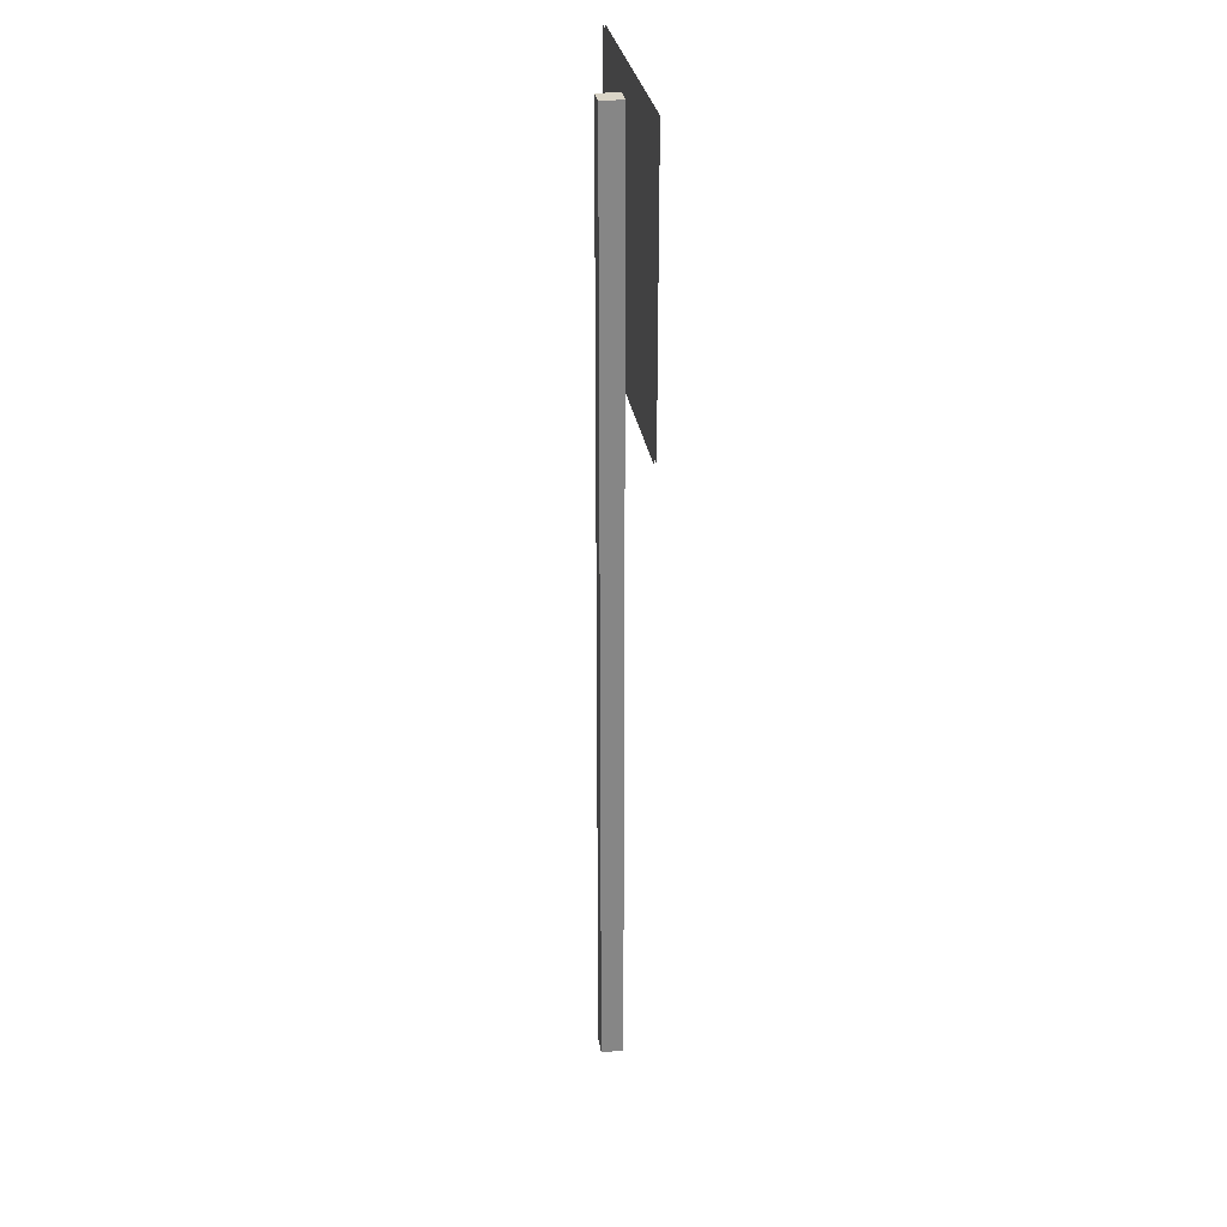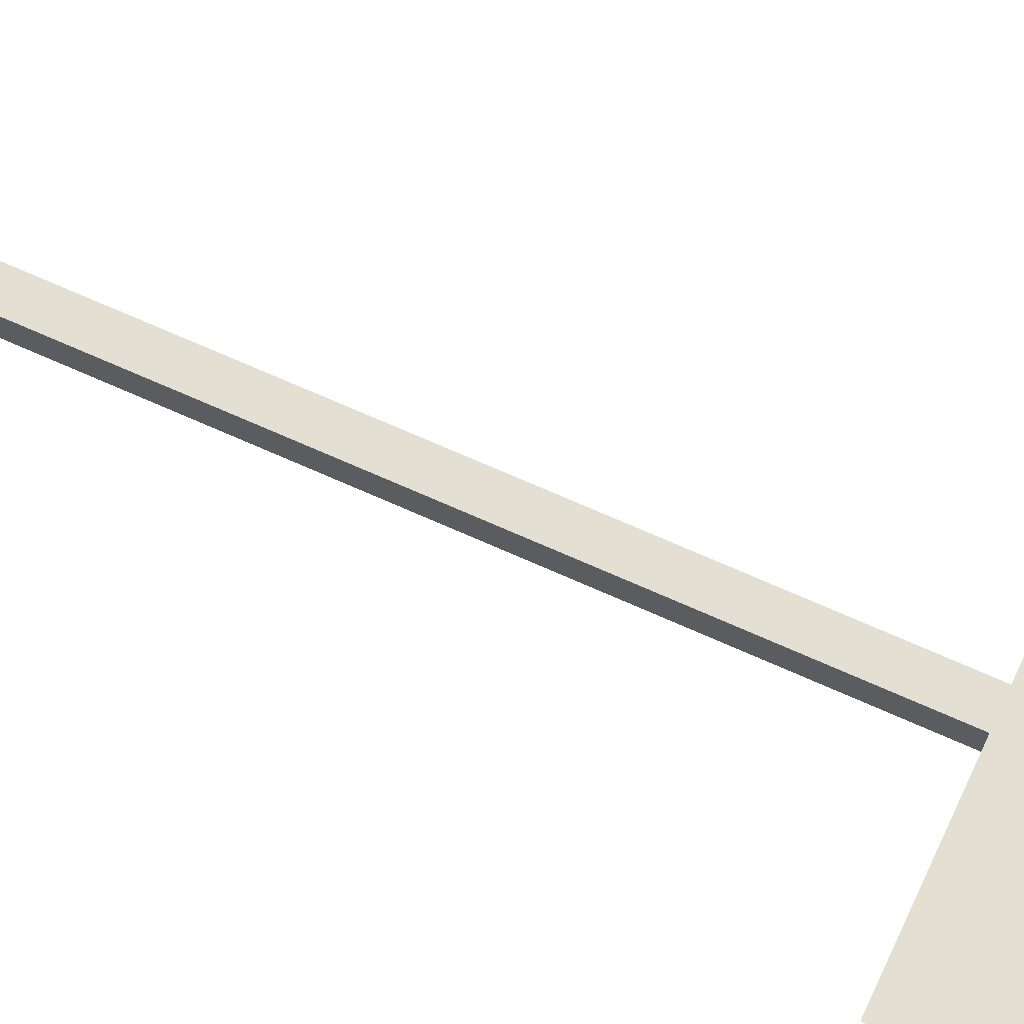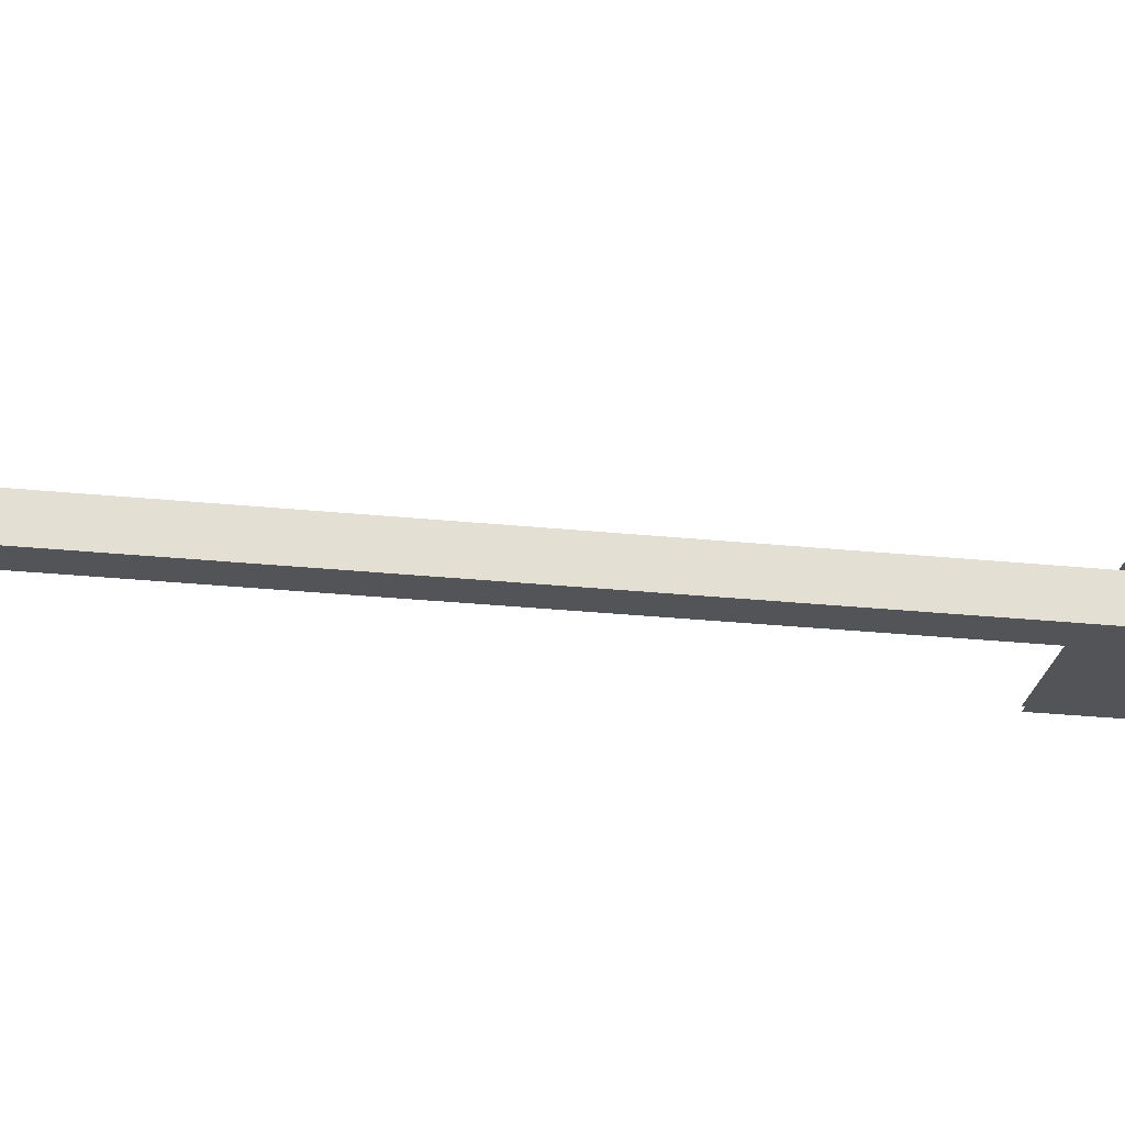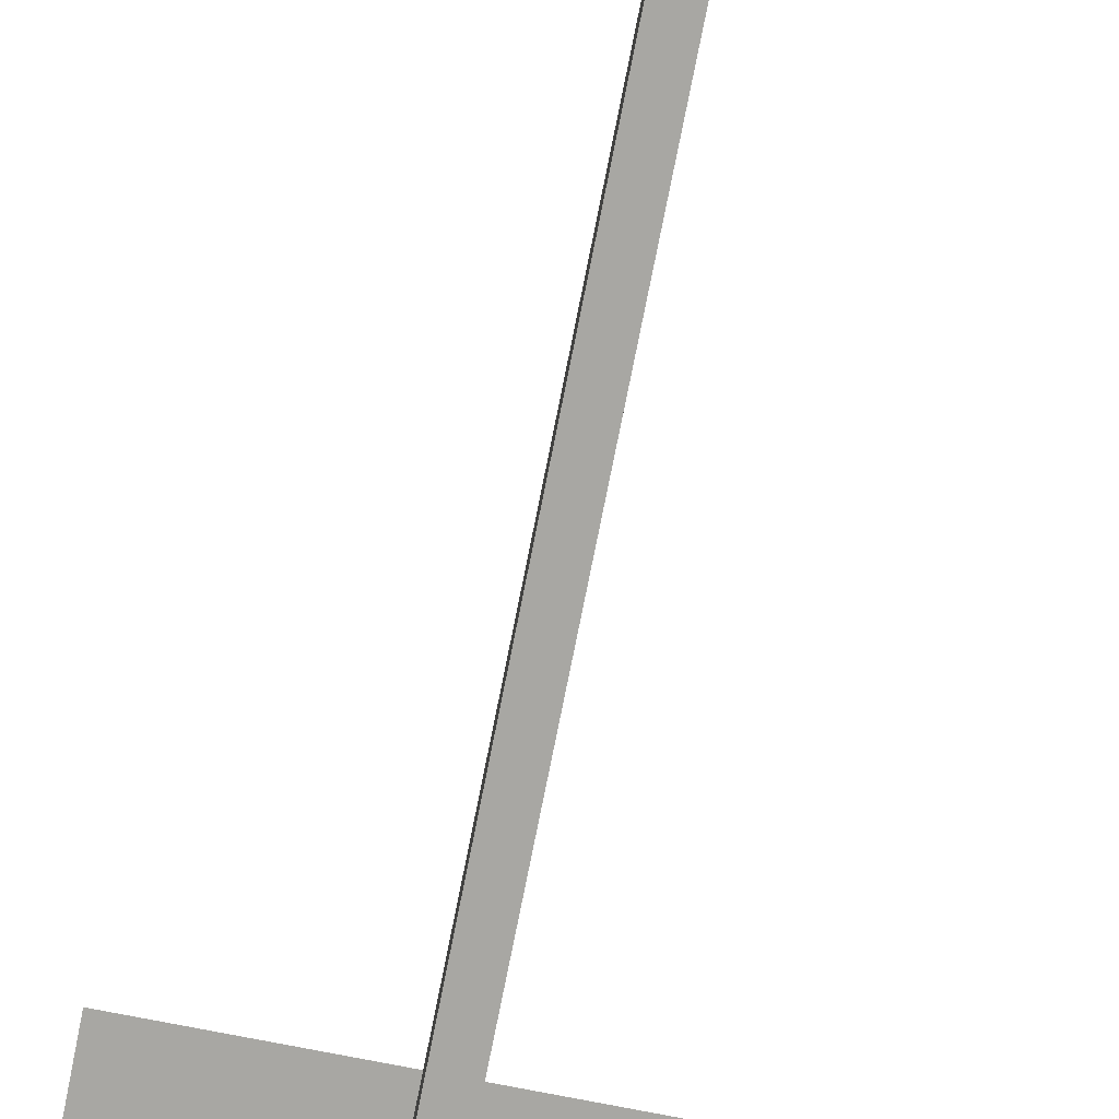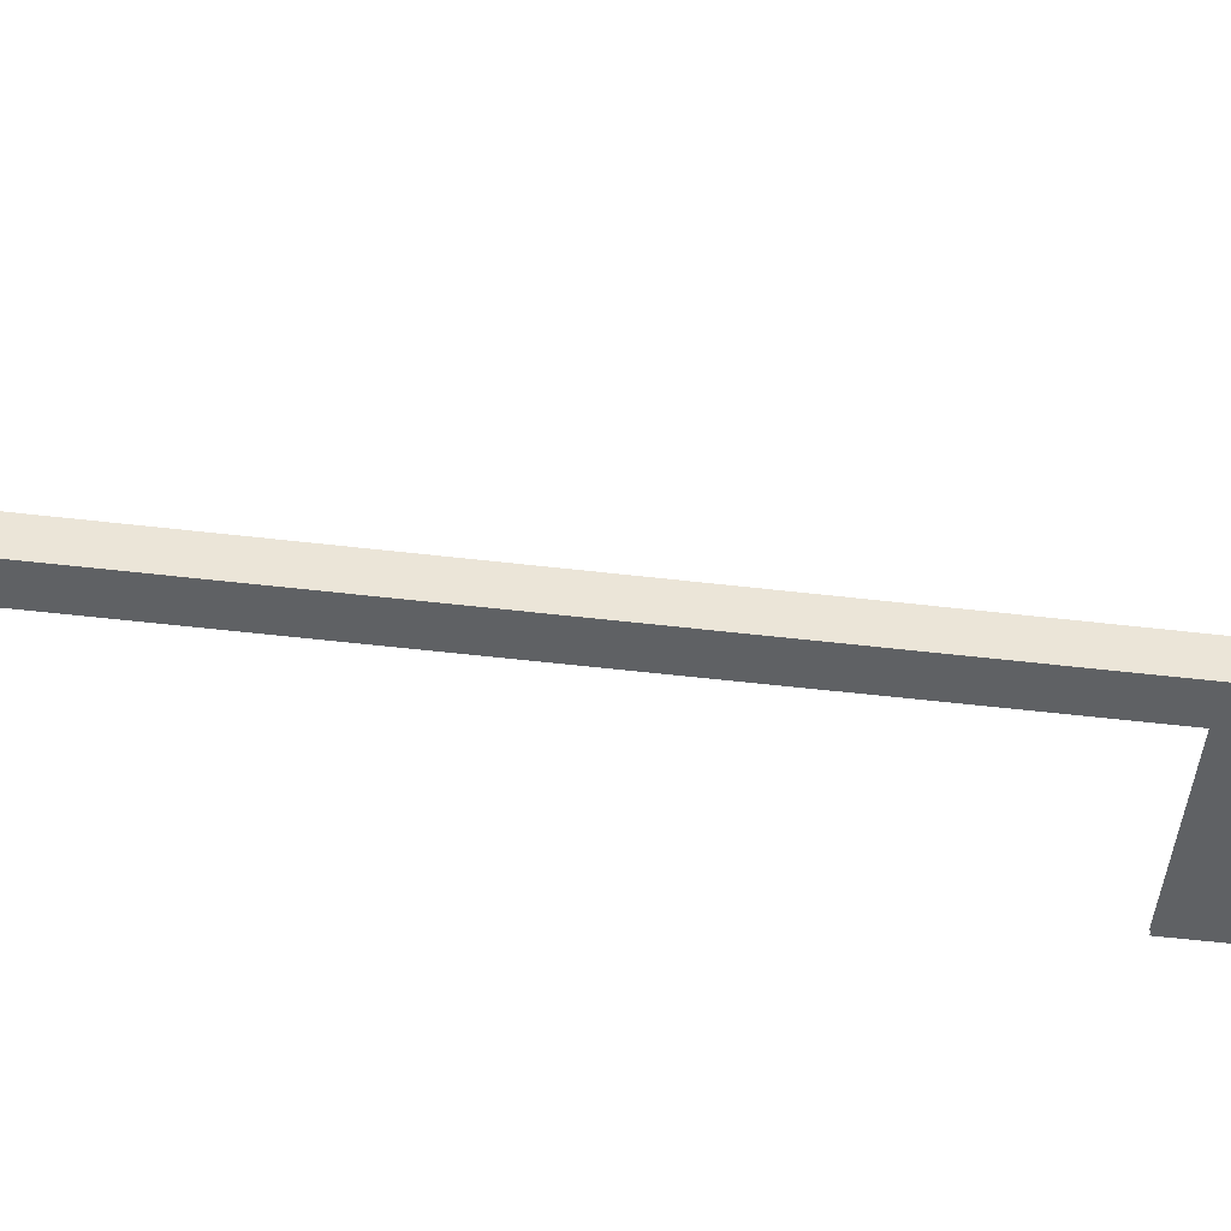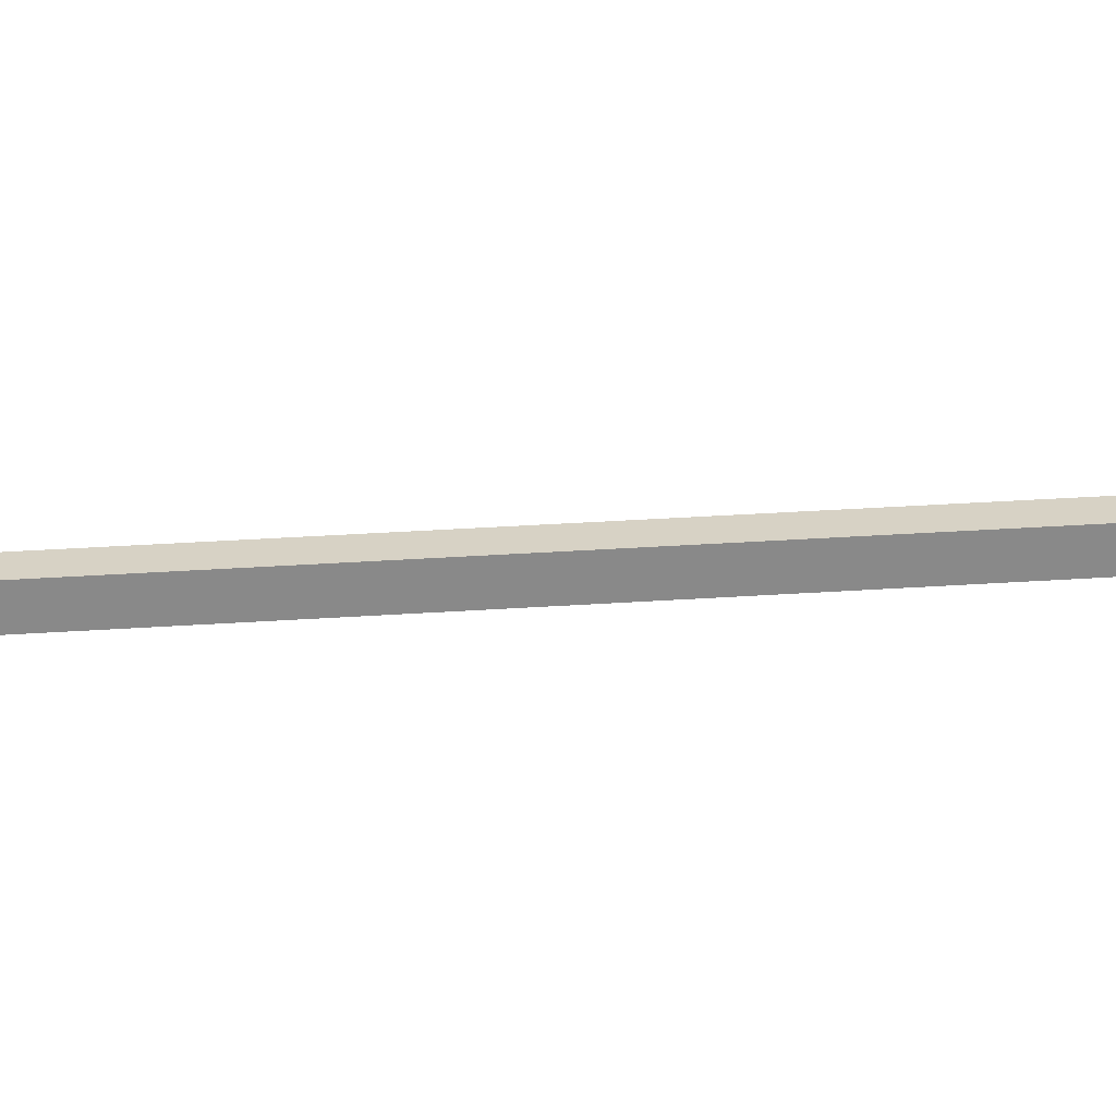
<metadata>
{"format":"obj","ext":"obj","renderer":"f3d","projection":"perspective","resolution":1024,"background":"white","views":[{"elev":28.4,"azim":-98.4,"up":"+Y"},{"elev":66.6,"azim":114.6,"up":"+Z"},{"elev":-23.1,"azim":79.5,"up":"+Z"},{"elev":-74.5,"azim":-11.2,"up":"+Z"},{"elev":-45.8,"azim":82.0,"up":"+Z"},{"elev":27.2,"azim":-96.4,"up":"+Z"}]}
</metadata>
<code>
o stop-sign
v -0.0323 0 0.0323
v -0.0323 2.785 0.0323
v -0.0323 0 -0.0323
v -0.0323 2.785 -0.0323
v 0.0323 0 0.0323
v 0.0323 2.785 0.0323
v 0.0323 0 -0.0323
v 0.0323 2.785 -0.0323
v 0.4087 2.035 0.04181
v 0.4087 2.852 0.04181
v -0.4087 2.035 0.04181
v -0.4087 2.852 0.04181
v -0.4087 2.035 0.04858
v -0.4087 2.852 0.04858
v 0.4087 2.035 0.04858
v 0.4087 2.852 0.04858
f 1 2 4 3
f 3 4 8 7
f 7 8 6 5
f 5 6 2 1
f 3 7 5 1
f 8 4 2 6
f 12 10 9 11
f 16 14 13 15

</code>
